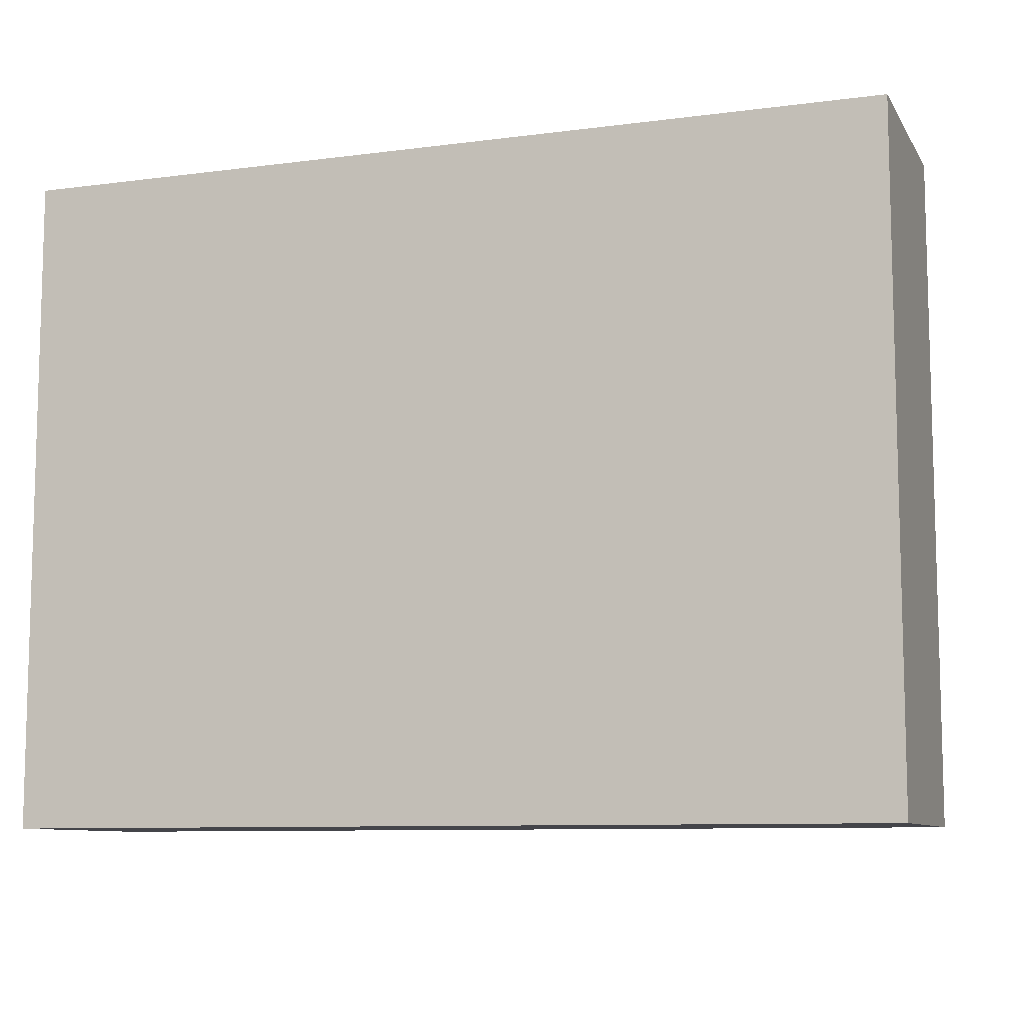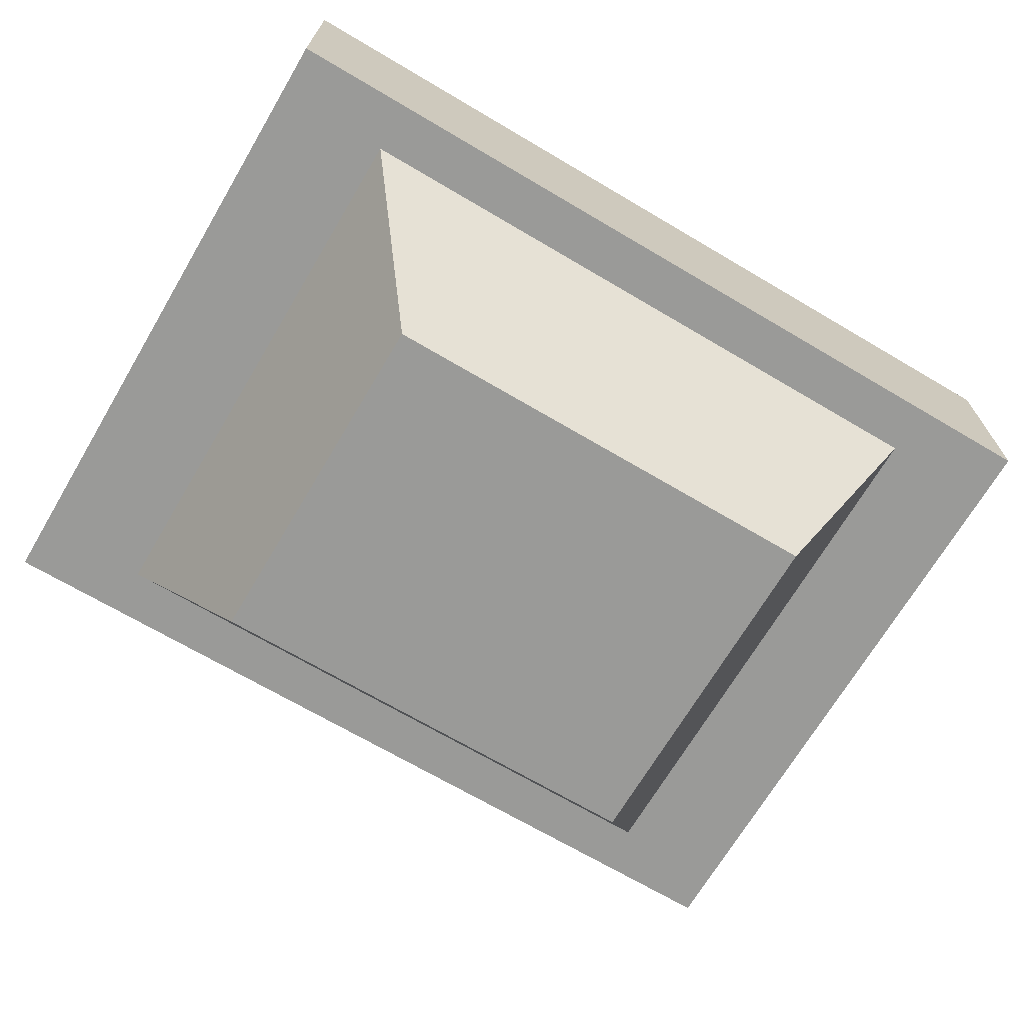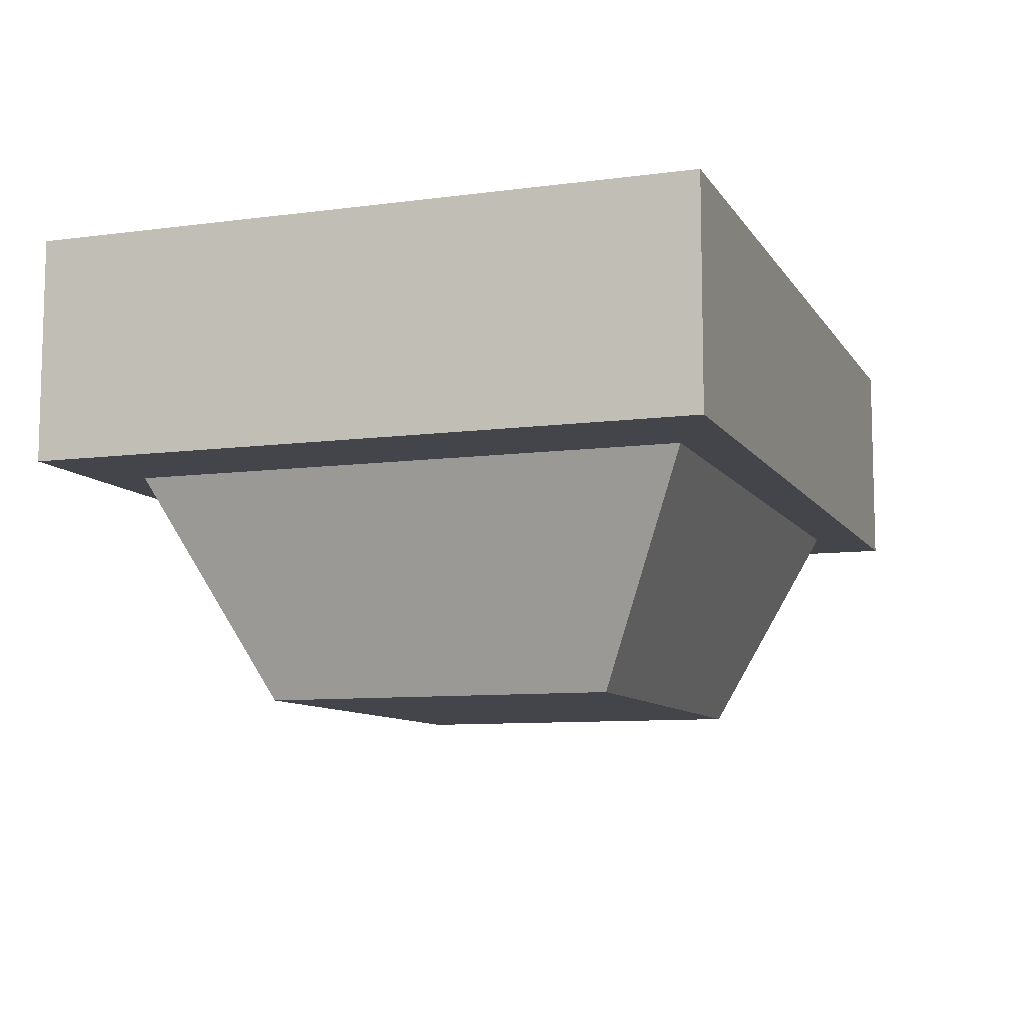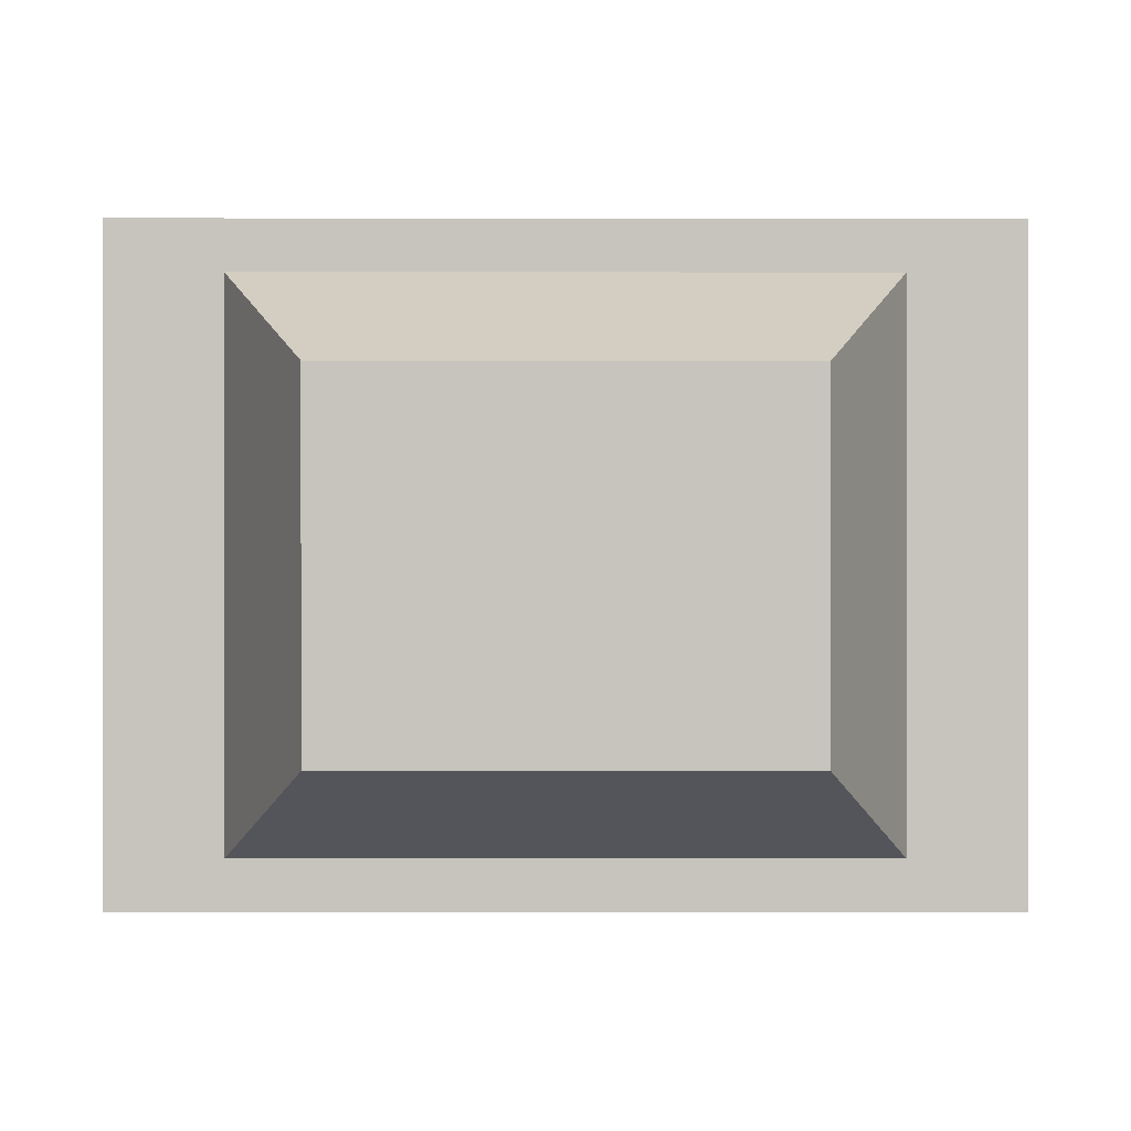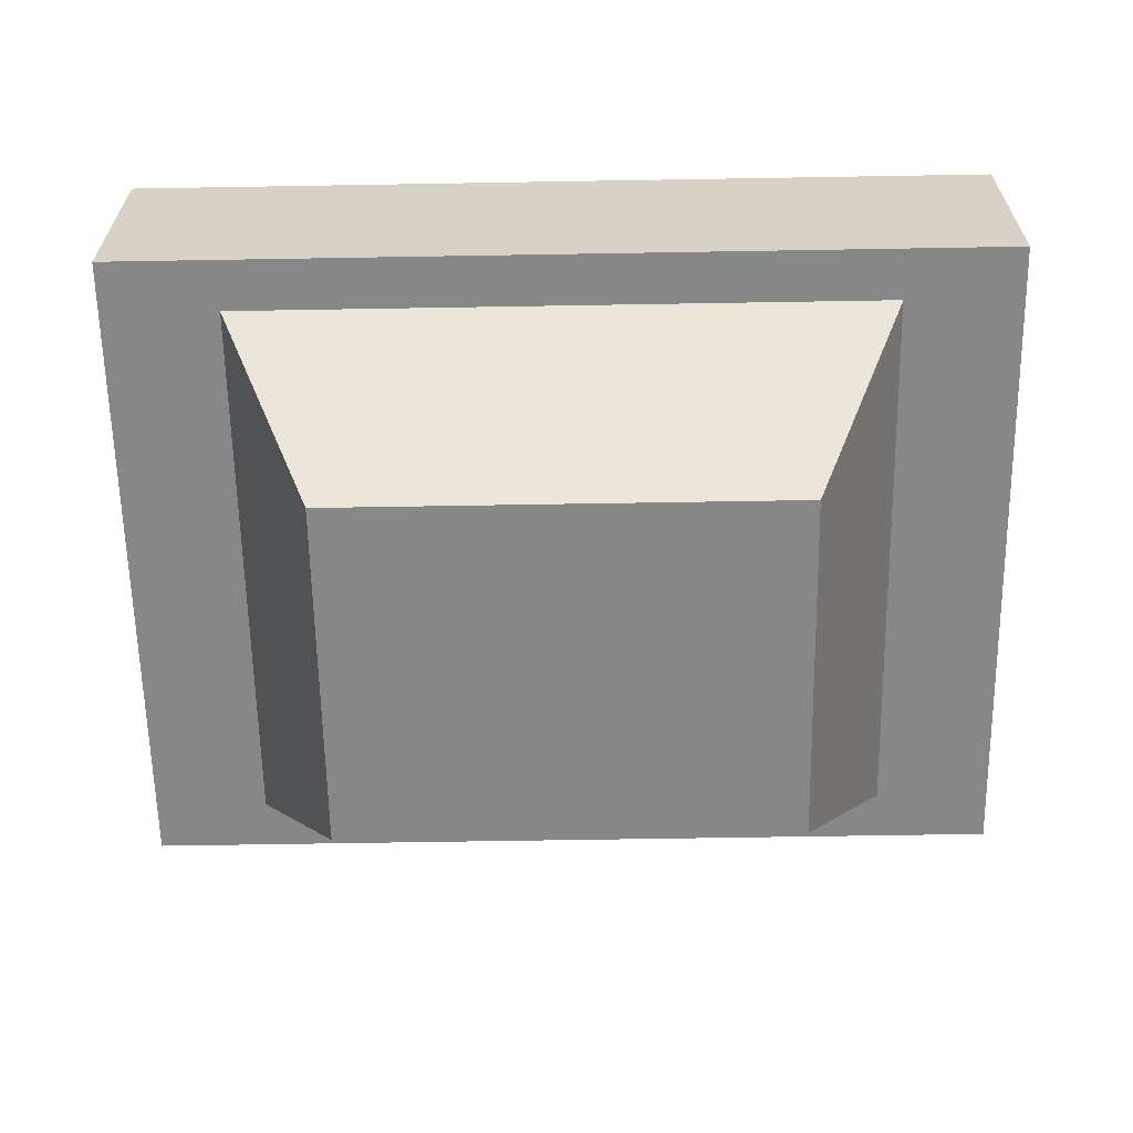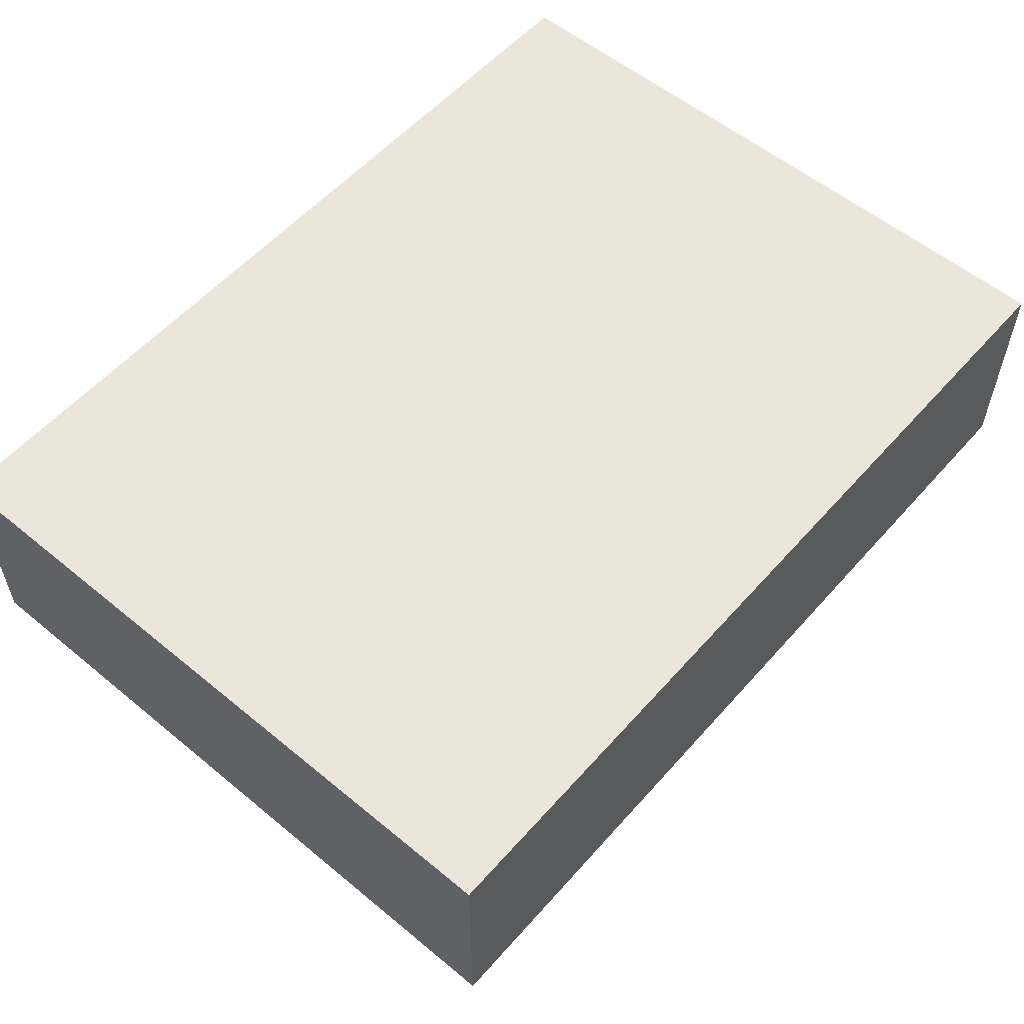
<metadata>
{"format":"obj","ext":"obj","renderer":"f3d","projection":"perspective","resolution":1024,"background":"white","views":[{"elev":-9.2,"azim":19.2,"up":"+Y"},{"elev":-69.2,"azim":-30.6,"up":"+Z"},{"elev":-9.2,"azim":109.4,"up":"+Z"},{"elev":0.1,"azim":179.9,"up":"+Y"},{"elev":-62.6,"azim":-179.0,"up":"+Z"},{"elev":56.4,"azim":-49.2,"up":"+Z"}]}
</metadata>
<code>
o cube1
v -1 -0.75 0.5
v -1 0.75 0.5
v 1 0.75 0.5
v 1 -0.75 0.5
v -0.871 0.621 0.5
v -0.871 -0.621 0.5
v 0.871 -0.621 0.5
v 0.871 0.621 0.5
v -1 -0.75 0
v -1 0.75 0
v 1 0.75 0
v 1 -0.75 0
v -0.5173 -0.4005 -0.5
v -0.5173 0.4005 -0.5
v 0.5173 0.4005 -0.5
v 0.5173 -0.4005 -0.5
v -0.7367 -0.6334 0
v -0.7367 0.6334 0
v 0.7367 0.6334 0
v 0.7367 -0.6334 0
g cube1_black
f 13 16 20 17
f 15 16 13 14
f 17 18 14 13
f 18 19 15 14
f 19 20 16 15
g cube1_cube1_auv
f 6 7 8 5
g cube1_gray
f 1 6 5 2
f 1 9 12 4
f 2 5 8 3
f 2 10 9 1
f 3 8 7 4
f 3 11 10 2
f 4 7 6 1
f 4 12 11 3
f 9 10 18 17
f 10 11 19 18
f 11 12 20 19
f 17 20 12 9

</code>
